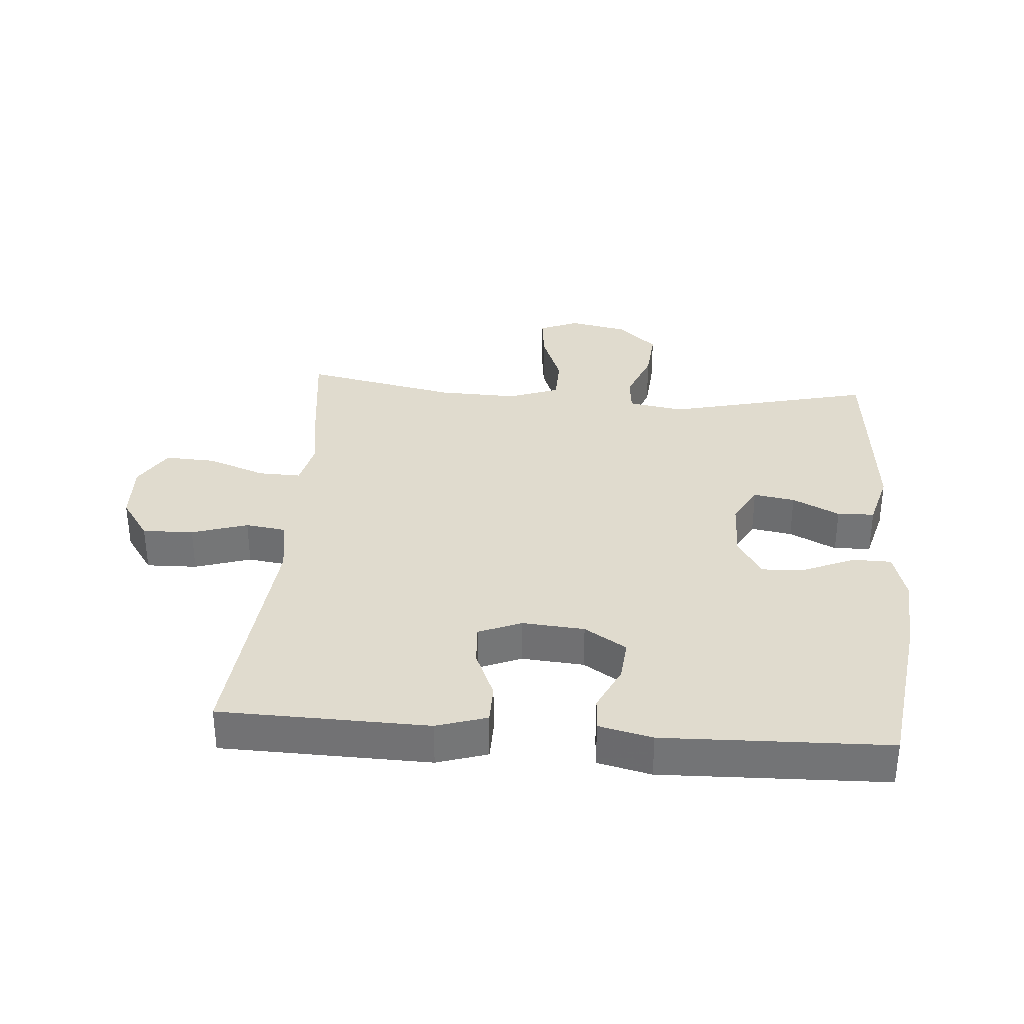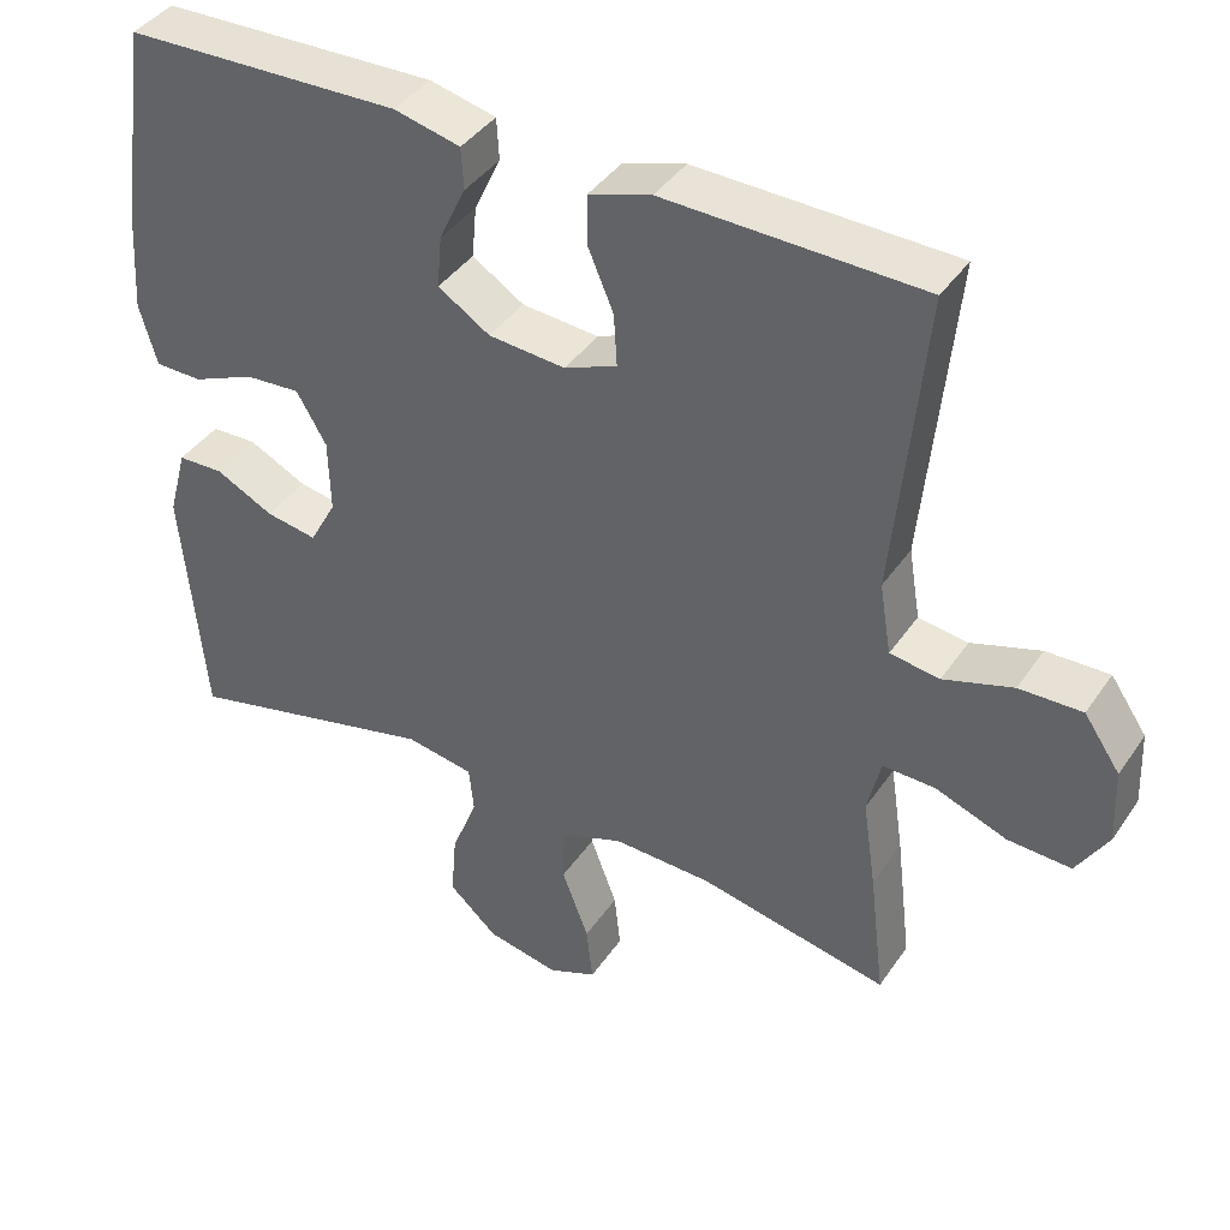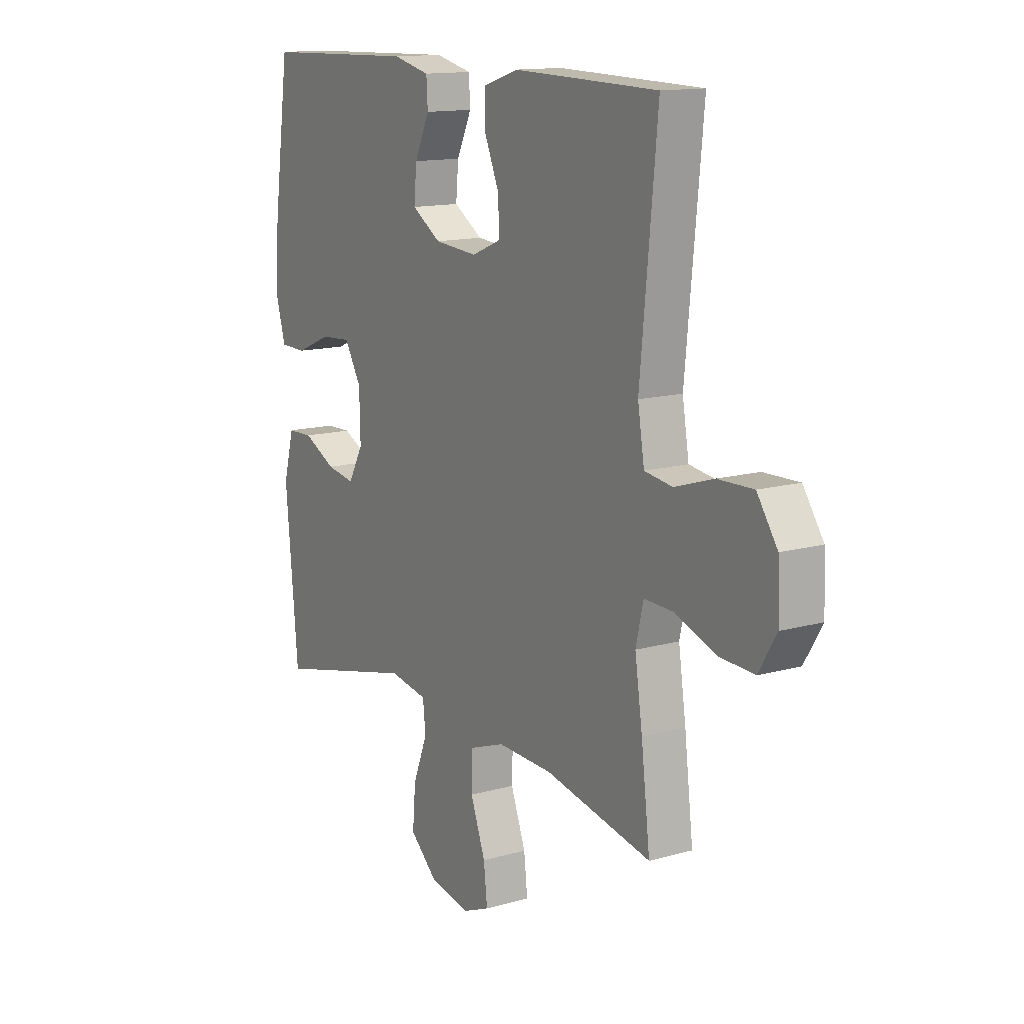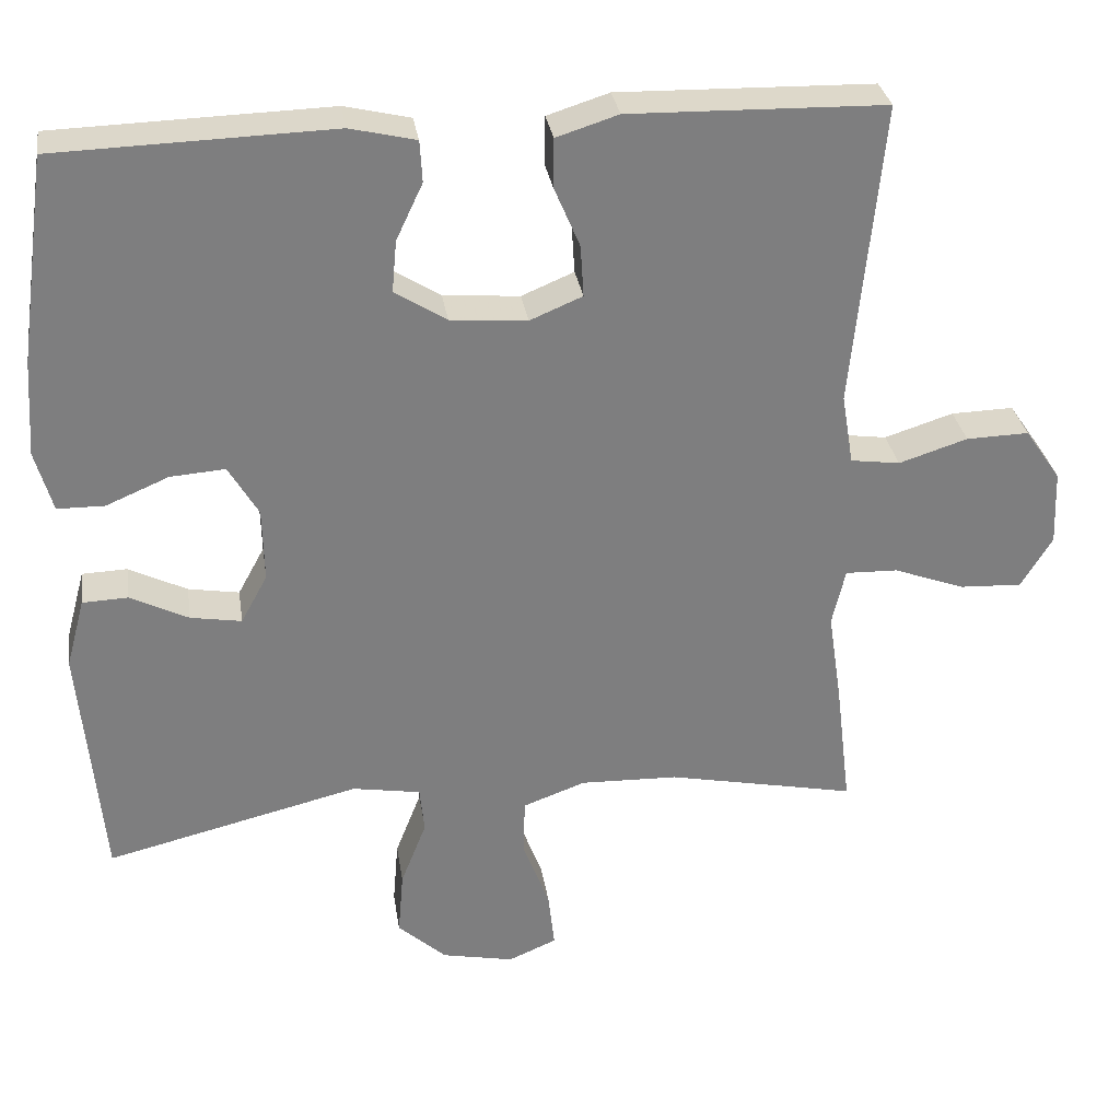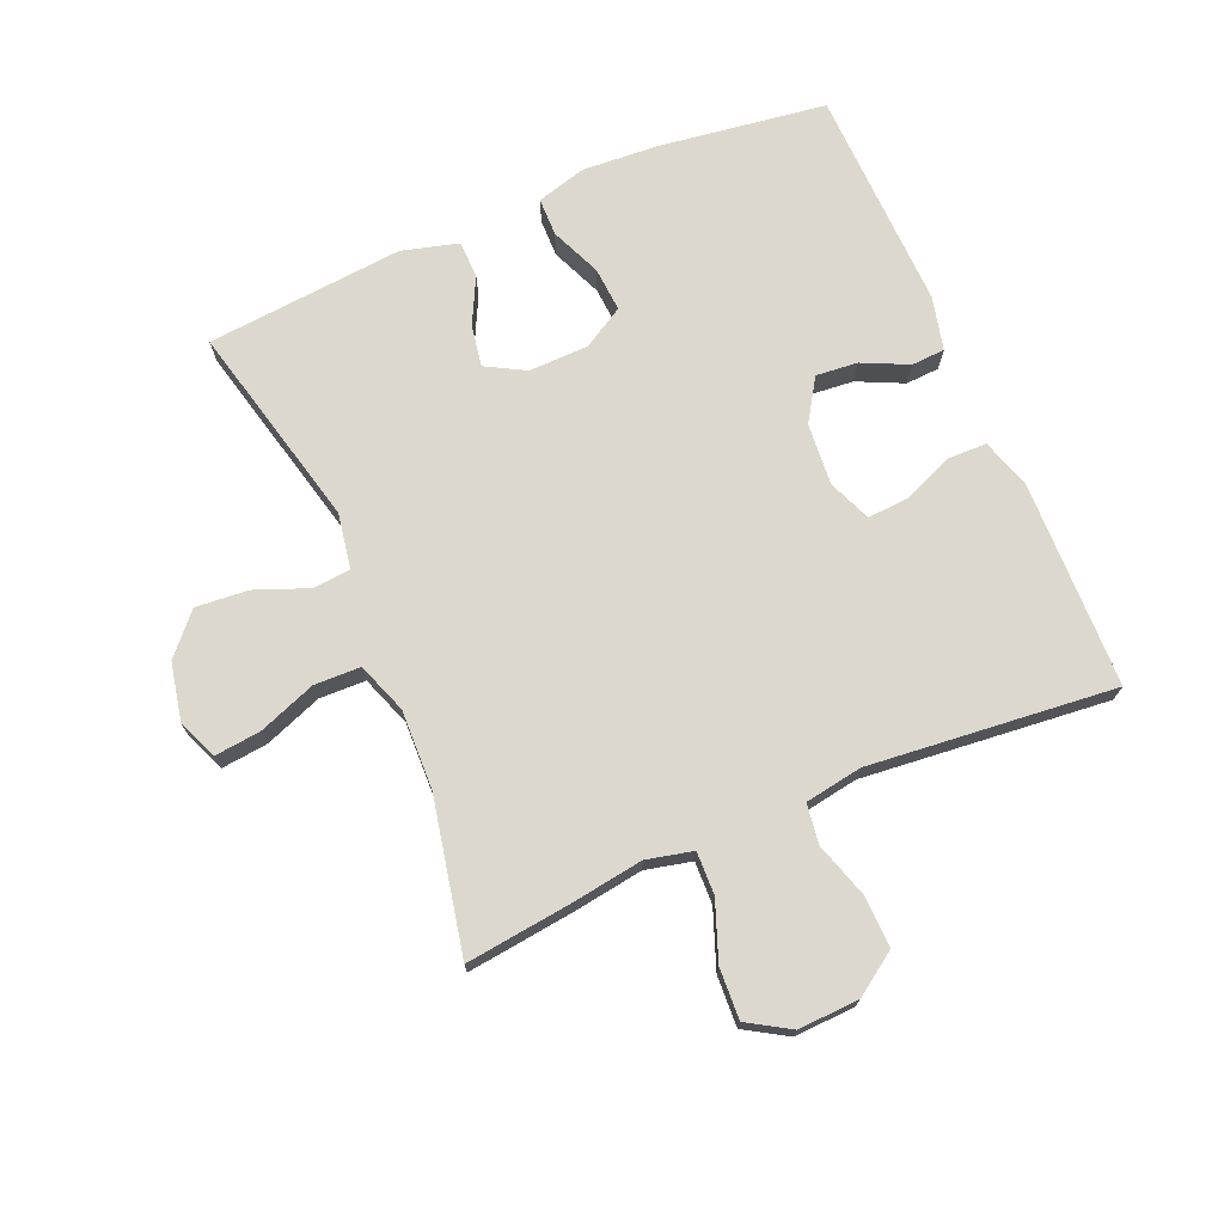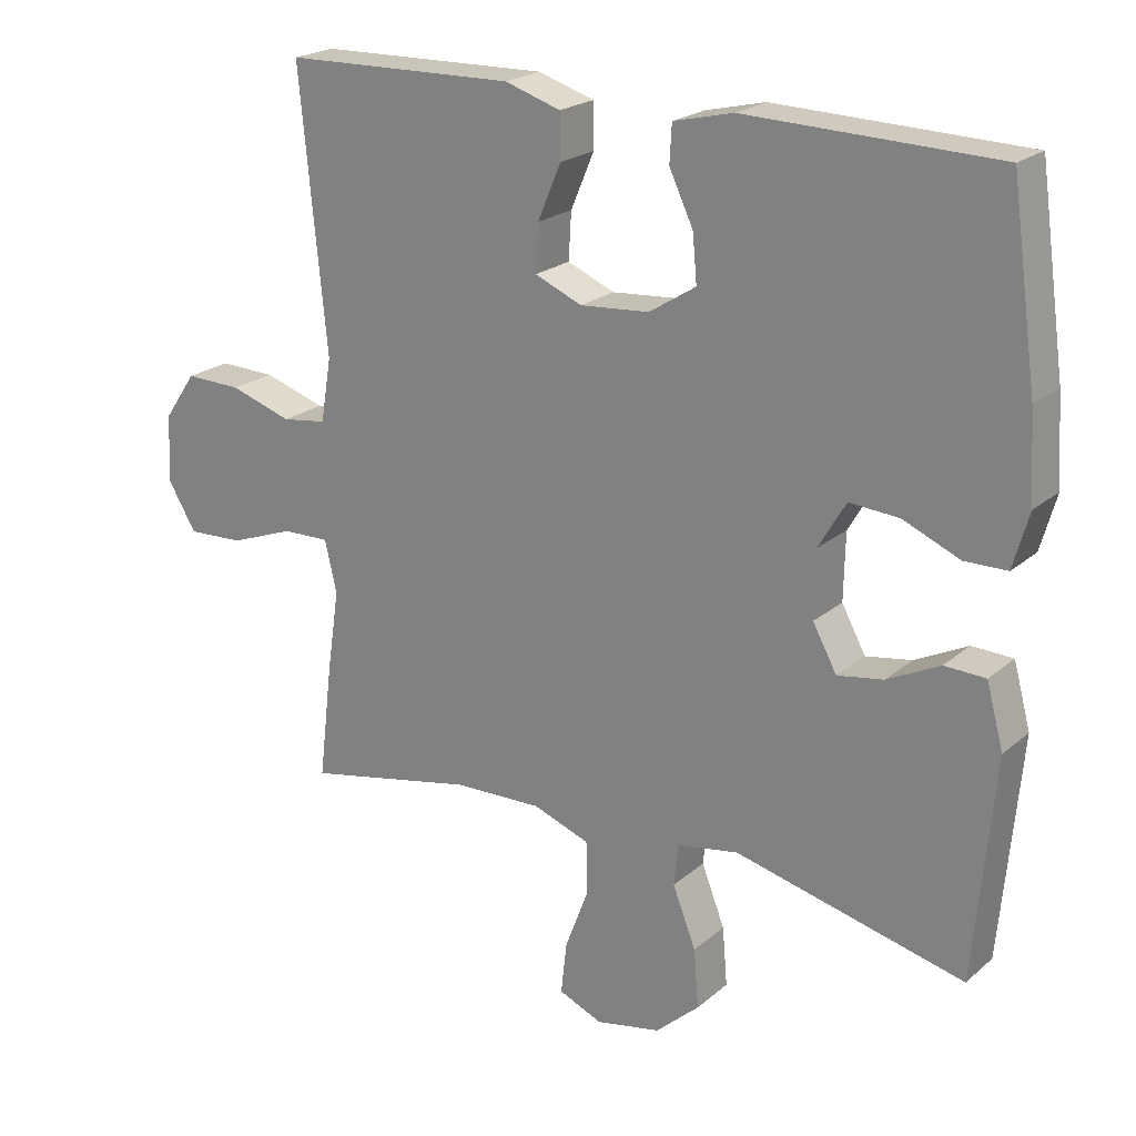
<metadata>
{"format":"obj","ext":"obj","renderer":"f3d","projection":"perspective","resolution":1024,"background":"white","views":[{"elev":33.6,"azim":4.4,"up":"+Y"},{"elev":40.6,"azim":-148.9,"up":"+Z"},{"elev":13.7,"azim":-122.2,"up":"+Z"},{"elev":31.0,"azim":171.3,"up":"+Z"},{"elev":72.3,"azim":-113.1,"up":"+Y"},{"elev":21.7,"azim":34.9,"up":"+Z"}]}
</metadata>
<code>
v 0.5 0.07 -0.5
v 0.176 0.07 -0.422
v 0.089 0.07 -0.437
v 0.083 0.07 -0.496
v 0.116 0.07 -0.58
v 0.123 0.07 -0.663
v 0.061 0.07 -0.719
v -0.031 0.07 -0.738
v -0.093 0.07 -0.712
v -0.085 0.07 -0.639
v -0.051 0.07 -0.548
v -0.053 0.07 -0.475
v -0.133 0.07 -0.446
v -0.258 0.07 -0.45
v -0.5 0.07 -0.5
v -0.48 0.07 -0.334
v -0.463 0.07 -0.22
v -0.48 0.07 -0.147
v -0.547 0.07 -0.149
v -0.638 0.07 -0.183
v -0.718 0.07 -0.187
v -0.758 0.07 -0.121
v -0.754 0.07 -0.025
v -0.708 0.07 0.042
v -0.628 0.07 0.04
v -0.54 0.07 0.012
v -0.477 0.07 0.021
v -0.462 0.07 0.111
v -0.5 0.07 0.5
v -0.297 0.07 0.505
v -0.173 0.07 0.508
v -0.094 0.07 0.483
v -0.093 0.07 0.421
v -0.126 0.07 0.343
v -0.13 0.07 0.277
v -0.063 0.07 0.249
v 0.035 0.07 0.257
v 0.101 0.07 0.299
v 0.095 0.07 0.365
v 0.061 0.07 0.437
v 0.064 0.07 0.49
v 0.148 0.07 0.51
v 0.5 0.07 0.5
v 0.537 0.07 0.237
v 0.545 0.07 0.115
v 0.523 0.07 0.037
v 0.463 0.07 0.036
v 0.383 0.07 0.07
v 0.313 0.07 0.075
v 0.275 0.07 0.01
v 0.273 0.07 -0.084
v 0.307 0.07 -0.146
v 0.372 0.07 -0.135
v 0.446 0.07 -0.098
v 0.504 0.07 -0.1
v 0.528 0.07 -0.189
v 0.5 0 -0.5
v 0.176 0 -0.422
v 0.089 0 -0.437
v 0.083 0 -0.496
v 0.116 0 -0.58
v 0.123 0 -0.663
v 0.061 0 -0.719
v -0.031 0 -0.738
v -0.093 0 -0.712
v -0.085 0 -0.639
v -0.051 0 -0.548
v -0.053 0 -0.475
v -0.133 0 -0.446
v -0.258 0 -0.45
v -0.5 0 -0.5
v -0.48 0 -0.334
v -0.463 0 -0.22
v -0.48 0 -0.147
v -0.547 0 -0.149
v -0.638 0 -0.183
v -0.718 0 -0.187
v -0.758 0 -0.121
v -0.754 0 -0.025
v -0.708 0 0.042
v -0.628 0 0.04
v -0.54 0 0.012
v -0.477 0 0.021
v -0.462 0 0.111
v -0.5 0 0.5
v -0.297 0 0.505
v -0.173 0 0.508
v -0.094 0 0.483
v -0.093 0 0.421
v -0.126 0 0.343
v -0.13 0 0.277
v -0.063 0 0.249
v 0.035 0 0.257
v 0.101 0 0.299
v 0.095 0 0.365
v 0.061 0 0.437
v 0.064 0 0.49
v 0.148 0 0.51
v 0.5 0 0.5
v 0.537 0 0.237
v 0.545 0 0.115
v 0.523 0 0.037
v 0.463 0 0.036
v 0.383 0 0.07
v 0.313 0 0.075
v 0.275 0 0.01
v 0.273 0 -0.084
v 0.307 0 -0.146
v 0.372 0 -0.135
v 0.446 0 -0.098
v 0.504 0 -0.1
v 0.528 0 -0.189
f 53 54 55 56
f 52 53 56 1
f 51 52 1 2
f 50 51 2 3
f 45 46 47 48
f 45 48 49
f 44 45 49
f 43 44 49
f 42 43 49 50
f 39 40 41 42
f 38 39 42 50
f 31 32 33 34
f 31 34 35
f 28 29 30 31
f 27 28 31 35
f 23 24 25 26
f 23 26 27
f 22 23 27
f 19 20 21 22
f 18 19 22 27
f 17 18 27 35
f 14 15 16 17
f 13 14 17 35
f 8 9 10 11
f 8 11 12
f 7 8 12
f 4 5 6 7
f 4 7 12
f 3 4 12 13
f 37 38 50 3
f 36 37 3 13
f 13 35 36
f 112 111 110 109
f 57 112 109 108
f 58 57 108 107
f 59 58 107 106
f 104 103 102 101
f 105 104 101
f 105 101 100
f 105 100 99
f 106 105 99 98
f 98 97 96 95
f 106 98 95 94
f 90 89 88 87
f 91 90 87
f 87 86 85 84
f 91 87 84 83
f 82 81 80 79
f 83 82 79
f 83 79 78
f 78 77 76 75
f 83 78 75 74
f 91 83 74 73
f 73 72 71 70
f 91 73 70 69
f 67 66 65 64
f 68 67 64
f 68 64 63
f 63 62 61 60
f 68 63 60
f 69 68 60 59
f 59 106 94 93
f 69 59 93 92
f 92 91 69
f 1 57 58 2
f 2 58 59 3
f 3 59 60 4
f 4 60 61 5
f 5 61 62 6
f 6 62 63 7
f 7 63 64 8
f 8 64 65 9
f 9 65 66 10
f 10 66 67 11
f 11 67 68 12
f 12 68 69 13
f 13 69 70 14
f 14 70 71 15
f 15 71 72 16
f 16 72 73 17
f 17 73 74 18
f 18 74 75 19
f 19 75 76 20
f 20 76 77 21
f 21 77 78 22
f 22 78 79 23
f 23 79 80 24
f 24 80 81 25
f 25 81 82 26
f 26 82 83 27
f 27 83 84 28
f 28 84 85 29
f 29 85 86 30
f 30 86 87 31
f 31 87 88 32
f 32 88 89 33
f 33 89 90 34
f 34 90 91 35
f 35 91 92 36
f 36 92 93 37
f 37 93 94 38
f 38 94 95 39
f 39 95 96 40
f 40 96 97 41
f 41 97 98 42
f 42 98 99 43
f 43 99 100 44
f 44 100 101 45
f 45 101 102 46
f 46 102 103 47
f 47 103 104 48
f 48 104 105 49
f 49 105 106 50
f 50 106 107 51
f 51 107 108 52
f 52 108 109 53
f 53 109 110 54
f 54 110 111 55
f 55 111 112 56
f 56 112 57 1

</code>
